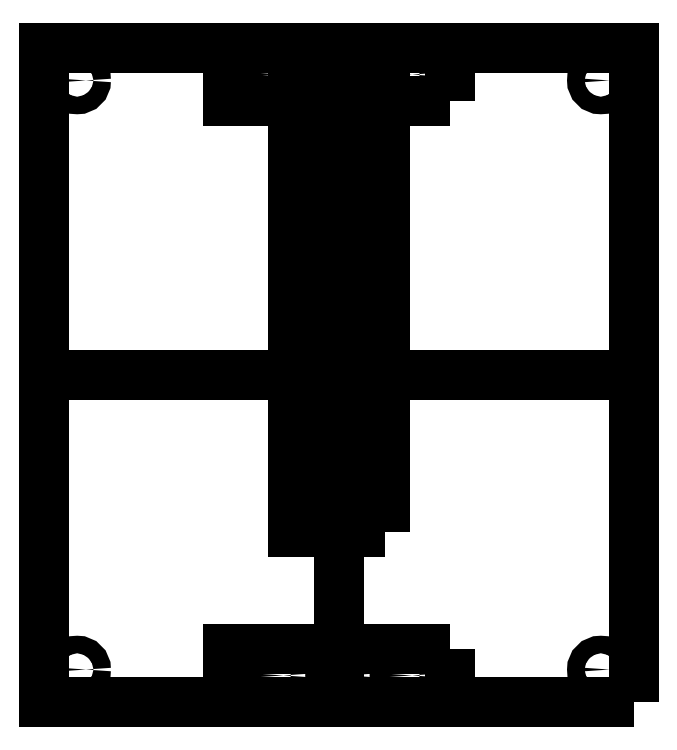
<metadata>
{"format":"dxf","ext":"dxf","renderer":"ezdxf+matplotlib","layout":"modelspace","background":"white","min_lineweight":24,"dpi":150}
</metadata>
<code>
0
SECTION
2
ENTITIES
0
POINT
8
0
10
0
20
0
30
0
0
POINT
8
0
10
0
20
0
30
0
0
POINT
8
0
10
0
20
0
30
0
0
POINT
8
0
10
0
20
2.295
30
0
0
LWPOLYLINE
8
0
90
4
70
1
43
0
10
2.25
20
-2.5
10
-2.25
20
-2.5
10
-2.25
20
2.5
10
2.25
20
2.5
0
LWPOLYLINE
8
0
90
4
70
1
43
0
10
0.35
20
-1.2
10
-0.35
20
-1.2
10
-0.35
20
1.2
10
0.35
20
1.2
0
LWPOLYLINE
8
0
90
4
70
1
43
0
10
0.35
20
0.1
10
-0.35
20
0.1
10
-0.35
20
2.5
10
0.35
20
2.5
0
LINE
8
0
10
0
20
2.5
30
0
11
0
21
-2.5
31
0
0
LINE
8
0
10
-2.25
20
0
30
0
11
2.25
21
0
31
0
0
LWPOLYLINE
8
0
90
4
70
1
43
0
10
0.845
20
2.09
10
-0.845
20
2.09
10
-0.845
20
2.5
10
0.845
20
2.5
0
CIRCLE
8
0
10
0
20
2.295
30
0
40
0.06693
210
0
220
0
230
1
0
CIRCLE
8
0
10
-0.4921
20
2.295
30
0
40
0.06693
210
0
220
0
230
1
0
CIRCLE
8
0
10
0.4921
20
2.295
30
0
40
0.06693
210
0
220
0
230
1
0
LWPOLYLINE
8
0
90
4
70
1
43
0
10
0.845
20
-2.09
10
0.845
20
-2.5
10
-0.845
20
-2.5
10
-0.845
20
-2.09
0
CIRCLE
8
0
10
-0.492
20
-2.295
30
0
40
0.06693
210
0
220
0
230
1
0
CIRCLE
8
0
10
0
20
-2.295
30
0
40
0.06693
210
0
220
0
230
1
0
CIRCLE
8
0
10
0.492
20
-2.295
30
0
40
0.06693
210
0
220
0
230
1
0
CIRCLE
8
0
10
-2
20
2.25
30
0
40
0.06693
210
0
220
0
230
1
0
CIRCLE
8
0
10
2
20
2.25
30
0
40
0.06693
210
0
220
0
230
1
0
CIRCLE
8
0
10
-2
20
-2.25
30
0
40
0.06693
210
0
220
0
230
1
0
CIRCLE
8
0
10
2
20
-2.25
30
0
40
0.06693
210
0
220
0
230
1
0
ENDSEC
0
EOF

</code>
